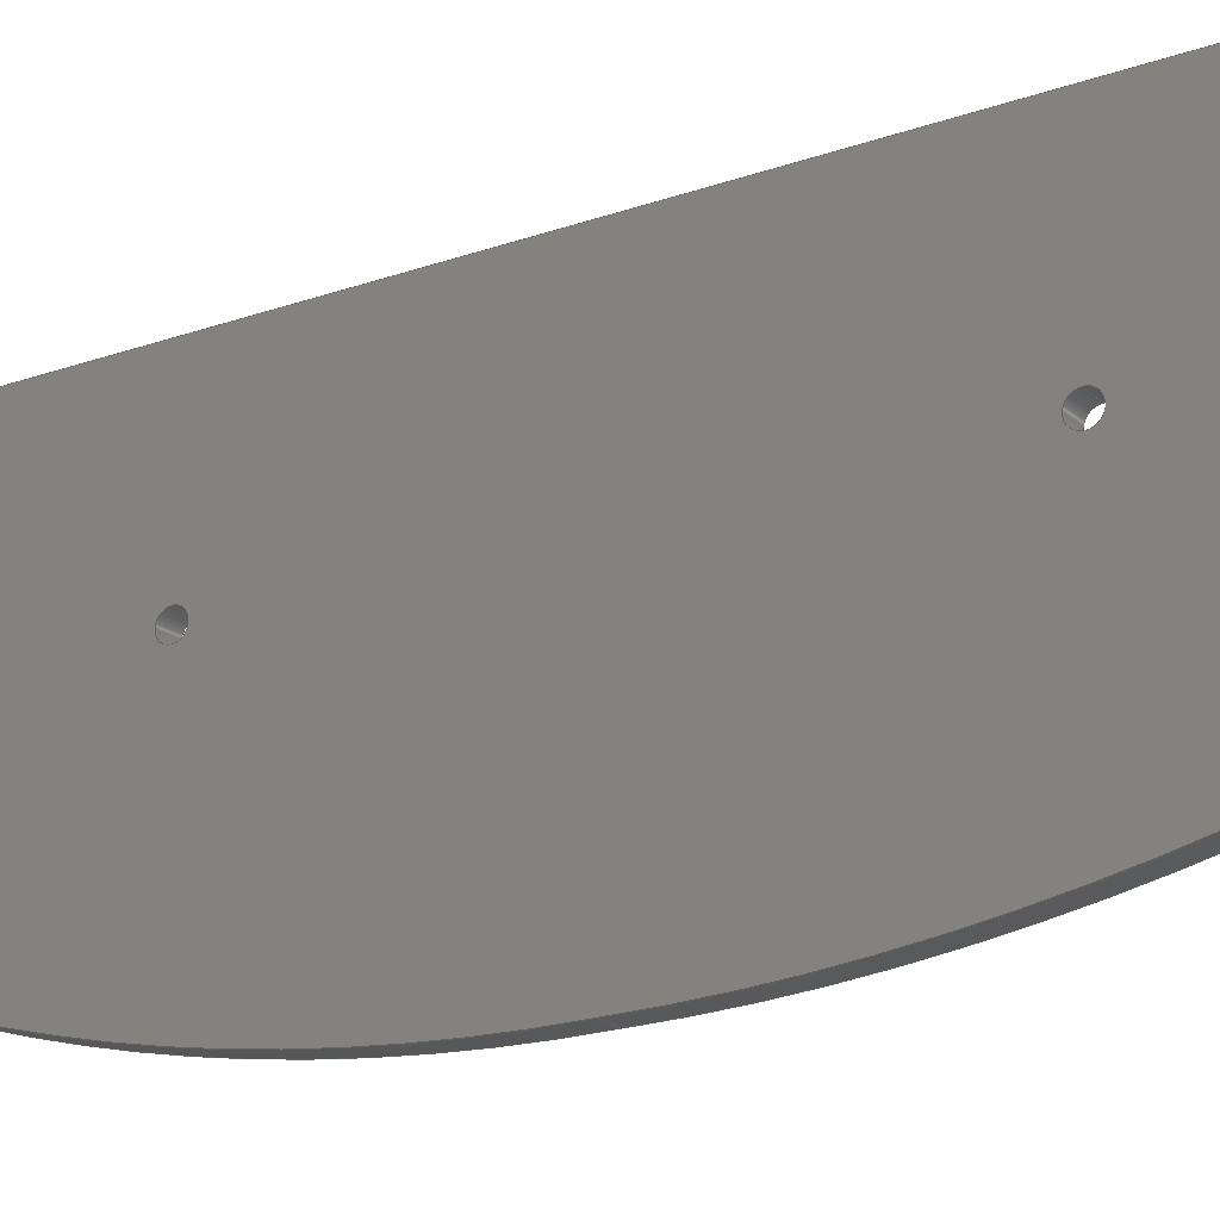
<metadata>
{"format":"step","ext":"step","renderer":"f3d","projection":"perspective","resolution":1024,"background":"white","views":[{"elev":-20.9,"azim":122.2,"up":"+Z"}]}
</metadata>
<code>
ISO-10303-21;
DATA;
#1=MECHANICAL_DESIGN_GEOMETRIC_PRESENTATION_REPRESENTATION('',(#4),#429);
#2=SHAPE_REPRESENTATION_RELATIONSHIP('SRR','None',#436,#3);
#3=ADVANCED_BREP_SHAPE_REPRESENTATION('',(#5),#428);
#4=STYLED_ITEM('',(#446),#5);
#5=MANIFOLD_SOLID_BREP('Body1',#237);
#6=FACE_BOUND('',#40,.T.);
#7=FACE_BOUND('',#41,.T.);
#8=FACE_BOUND('',#43,.T.);
#9=FACE_BOUND('',#44,.T.);
#10=PLANE('',#260);
#11=PLANE('',#273);
#12=PLANE('',#277);
#13=PLANE('',#278);
#14=PLANE('',#279);
#15=FACE_OUTER_BOUND('',#28,.T.);
#16=FACE_OUTER_BOUND('',#29,.T.);
#17=FACE_OUTER_BOUND('',#30,.T.);
#18=FACE_OUTER_BOUND('',#31,.T.);
#19=FACE_OUTER_BOUND('',#32,.T.);
#20=FACE_OUTER_BOUND('',#33,.T.);
#21=FACE_OUTER_BOUND('',#34,.T.);
#22=FACE_OUTER_BOUND('',#35,.T.);
#23=FACE_OUTER_BOUND('',#36,.T.);
#24=FACE_OUTER_BOUND('',#37,.T.);
#25=FACE_OUTER_BOUND('',#38,.T.);
#26=FACE_OUTER_BOUND('',#39,.T.);
#27=FACE_OUTER_BOUND('',#42,.T.);
#28=EDGE_LOOP('',(#150,#151,#152,#153));
#29=EDGE_LOOP('',(#154,#155,#156,#157));
#30=EDGE_LOOP('',(#158,#159,#160,#161));
#31=EDGE_LOOP('',(#162,#163,#164,#165));
#32=EDGE_LOOP('',(#166,#167,#168,#169));
#33=EDGE_LOOP('',(#170,#171,#172,#173));
#34=EDGE_LOOP('',(#174,#175,#176,#177));
#35=EDGE_LOOP('',(#178,#179,#180,#181));
#36=EDGE_LOOP('',(#182,#183,#184,#185));
#37=EDGE_LOOP('',(#186,#187,#188,#189));
#38=EDGE_LOOP('',(#190,#191,#192,#193));
#39=EDGE_LOOP('',(#194,#195,#196,#197,#198,#199,#200,#201,#202));
#40=EDGE_LOOP('',(#203));
#41=EDGE_LOOP('',(#204));
#42=EDGE_LOOP('',(#205,#206,#207,#208,#209,#210,#211,#212,#213));
#43=EDGE_LOOP('',(#214));
#44=EDGE_LOOP('',(#215));
#45=LINE('',#362,#62);
#46=LINE('',#368,#63);
#47=LINE('',#375,#64);
#48=LINE('',#378,#65);
#49=LINE('',#381,#66);
#50=LINE('',#383,#67);
#51=LINE('',#384,#68);
#52=LINE('',#390,#69);
#53=LINE('',#396,#70);
#54=LINE('',#402,#71);
#55=LINE('',#408,#72);
#56=LINE('',#411,#73);
#57=LINE('',#413,#74);
#58=LINE('',#414,#75);
#59=LINE('',#420,#76);
#60=LINE('',#422,#77);
#61=LINE('',#423,#78);
#62=VECTOR('',#286,0.4);
#63=VECTOR('',#293,0.4);
#64=VECTOR('',#300,1);
#65=VECTOR('',#303,1);
#66=VECTOR('',#306,1);
#67=VECTOR('',#307,1);
#68=VECTOR('',#308,1);
#69=VECTOR('',#315,1);
#70=VECTOR('',#322,1);
#71=VECTOR('',#329,1);
#72=VECTOR('',#336,1);
#73=VECTOR('',#339,1);
#74=VECTOR('',#340,1);
#75=VECTOR('',#341,1);
#76=VECTOR('',#348,1);
#77=VECTOR('',#351,1);
#78=VECTOR('',#352,1);
#79=CIRCLE('',#252,0.4);
#80=CIRCLE('',#253,0.4);
#81=CIRCLE('',#255,0.4);
#82=CIRCLE('',#256,0.4);
#83=CIRCLE('',#258,3);
#84=CIRCLE('',#259,3);
#85=CIRCLE('',#262,3.75);
#86=CIRCLE('',#263,3.75);
#87=CIRCLE('',#265,48.58);
#88=CIRCLE('',#266,48.58);
#89=CIRCLE('',#268,45.38);
#90=CIRCLE('',#269,45.38);
#91=CIRCLE('',#271,3.75);
#92=CIRCLE('',#272,3.75);
#93=CIRCLE('',#275,3);
#94=CIRCLE('',#276,3);
#95=VERTEX_POINT('',#359);
#96=VERTEX_POINT('',#361);
#97=VERTEX_POINT('',#365);
#98=VERTEX_POINT('',#367);
#99=VERTEX_POINT('',#371);
#100=VERTEX_POINT('',#372);
#101=VERTEX_POINT('',#374);
#102=VERTEX_POINT('',#376);
#103=VERTEX_POINT('',#380);
#104=VERTEX_POINT('',#382);
#105=VERTEX_POINT('',#386);
#106=VERTEX_POINT('',#388);
#107=VERTEX_POINT('',#392);
#108=VERTEX_POINT('',#394);
#109=VERTEX_POINT('',#398);
#110=VERTEX_POINT('',#400);
#111=VERTEX_POINT('',#404);
#112=VERTEX_POINT('',#406);
#113=VERTEX_POINT('',#410);
#114=VERTEX_POINT('',#412);
#115=VERTEX_POINT('',#416);
#116=VERTEX_POINT('',#418);
#117=EDGE_CURVE('',#95,#95,#79,.T.);
#118=EDGE_CURVE('',#95,#96,#45,.T.);
#119=EDGE_CURVE('',#96,#96,#80,.T.);
#120=EDGE_CURVE('',#97,#97,#81,.T.);
#121=EDGE_CURVE('',#97,#98,#46,.T.);
#122=EDGE_CURVE('',#98,#98,#82,.T.);
#123=EDGE_CURVE('',#99,#100,#83,.T.);
#124=EDGE_CURVE('',#100,#101,#47,.T.);
#125=EDGE_CURVE('',#102,#101,#84,.T.);
#126=EDGE_CURVE('',#99,#102,#48,.T.);
#127=EDGE_CURVE('',#99,#103,#49,.T.);
#128=EDGE_CURVE('',#104,#102,#50,.T.);
#129=EDGE_CURVE('',#103,#104,#51,.T.);
#130=EDGE_CURVE('',#105,#103,#85,.T.);
#131=EDGE_CURVE('',#106,#104,#86,.T.);
#132=EDGE_CURVE('',#105,#106,#52,.T.);
#133=EDGE_CURVE('',#107,#105,#87,.T.);
#134=EDGE_CURVE('',#108,#106,#88,.T.);
#135=EDGE_CURVE('',#107,#108,#53,.T.);
#136=EDGE_CURVE('',#109,#107,#89,.T.);
#137=EDGE_CURVE('',#110,#108,#90,.T.);
#138=EDGE_CURVE('',#109,#110,#54,.T.);
#139=EDGE_CURVE('',#111,#109,#91,.T.);
#140=EDGE_CURVE('',#112,#110,#92,.T.);
#141=EDGE_CURVE('',#111,#112,#55,.T.);
#142=EDGE_CURVE('',#113,#111,#56,.T.);
#143=EDGE_CURVE('',#114,#112,#57,.T.);
#144=EDGE_CURVE('',#113,#114,#58,.T.);
#145=EDGE_CURVE('',#115,#113,#93,.T.);
#146=EDGE_CURVE('',#116,#114,#94,.T.);
#147=EDGE_CURVE('',#115,#116,#59,.T.);
#148=EDGE_CURVE('',#100,#115,#60,.T.);
#149=EDGE_CURVE('',#101,#116,#61,.T.);
#150=ORIENTED_EDGE('',*,*,#117,.F.);
#151=ORIENTED_EDGE('',*,*,#118,.T.);
#152=ORIENTED_EDGE('',*,*,#119,.T.);
#153=ORIENTED_EDGE('',*,*,#118,.F.);
#154=ORIENTED_EDGE('',*,*,#120,.F.);
#155=ORIENTED_EDGE('',*,*,#121,.T.);
#156=ORIENTED_EDGE('',*,*,#122,.T.);
#157=ORIENTED_EDGE('',*,*,#121,.F.);
#158=ORIENTED_EDGE('',*,*,#123,.T.);
#159=ORIENTED_EDGE('',*,*,#124,.T.);
#160=ORIENTED_EDGE('',*,*,#125,.F.);
#161=ORIENTED_EDGE('',*,*,#126,.F.);
#162=ORIENTED_EDGE('',*,*,#127,.F.);
#163=ORIENTED_EDGE('',*,*,#126,.T.);
#164=ORIENTED_EDGE('',*,*,#128,.F.);
#165=ORIENTED_EDGE('',*,*,#129,.F.);
#166=ORIENTED_EDGE('',*,*,#130,.T.);
#167=ORIENTED_EDGE('',*,*,#129,.T.);
#168=ORIENTED_EDGE('',*,*,#131,.F.);
#169=ORIENTED_EDGE('',*,*,#132,.F.);
#170=ORIENTED_EDGE('',*,*,#133,.T.);
#171=ORIENTED_EDGE('',*,*,#132,.T.);
#172=ORIENTED_EDGE('',*,*,#134,.F.);
#173=ORIENTED_EDGE('',*,*,#135,.F.);
#174=ORIENTED_EDGE('',*,*,#136,.T.);
#175=ORIENTED_EDGE('',*,*,#135,.T.);
#176=ORIENTED_EDGE('',*,*,#137,.F.);
#177=ORIENTED_EDGE('',*,*,#138,.F.);
#178=ORIENTED_EDGE('',*,*,#139,.T.);
#179=ORIENTED_EDGE('',*,*,#138,.T.);
#180=ORIENTED_EDGE('',*,*,#140,.F.);
#181=ORIENTED_EDGE('',*,*,#141,.F.);
#182=ORIENTED_EDGE('',*,*,#142,.T.);
#183=ORIENTED_EDGE('',*,*,#141,.T.);
#184=ORIENTED_EDGE('',*,*,#143,.F.);
#185=ORIENTED_EDGE('',*,*,#144,.F.);
#186=ORIENTED_EDGE('',*,*,#145,.T.);
#187=ORIENTED_EDGE('',*,*,#144,.T.);
#188=ORIENTED_EDGE('',*,*,#146,.F.);
#189=ORIENTED_EDGE('',*,*,#147,.F.);
#190=ORIENTED_EDGE('',*,*,#148,.T.);
#191=ORIENTED_EDGE('',*,*,#147,.T.);
#192=ORIENTED_EDGE('',*,*,#149,.F.);
#193=ORIENTED_EDGE('',*,*,#124,.F.);
#194=ORIENTED_EDGE('',*,*,#149,.T.);
#195=ORIENTED_EDGE('',*,*,#146,.T.);
#196=ORIENTED_EDGE('',*,*,#143,.T.);
#197=ORIENTED_EDGE('',*,*,#140,.T.);
#198=ORIENTED_EDGE('',*,*,#137,.T.);
#199=ORIENTED_EDGE('',*,*,#134,.T.);
#200=ORIENTED_EDGE('',*,*,#131,.T.);
#201=ORIENTED_EDGE('',*,*,#128,.T.);
#202=ORIENTED_EDGE('',*,*,#125,.T.);
#203=ORIENTED_EDGE('',*,*,#120,.T.);
#204=ORIENTED_EDGE('',*,*,#117,.T.);
#205=ORIENTED_EDGE('',*,*,#148,.F.);
#206=ORIENTED_EDGE('',*,*,#123,.F.);
#207=ORIENTED_EDGE('',*,*,#127,.T.);
#208=ORIENTED_EDGE('',*,*,#130,.F.);
#209=ORIENTED_EDGE('',*,*,#133,.F.);
#210=ORIENTED_EDGE('',*,*,#136,.F.);
#211=ORIENTED_EDGE('',*,*,#139,.F.);
#212=ORIENTED_EDGE('',*,*,#142,.F.);
#213=ORIENTED_EDGE('',*,*,#145,.F.);
#214=ORIENTED_EDGE('',*,*,#122,.F.);
#215=ORIENTED_EDGE('',*,*,#119,.F.);
#216=CYLINDRICAL_SURFACE('',#251,0.4);
#217=CYLINDRICAL_SURFACE('',#254,0.4);
#218=CYLINDRICAL_SURFACE('',#257,3);
#219=CYLINDRICAL_SURFACE('',#261,3.75);
#220=CYLINDRICAL_SURFACE('',#264,48.58);
#221=CYLINDRICAL_SURFACE('',#267,45.38);
#222=CYLINDRICAL_SURFACE('',#270,3.75);
#223=CYLINDRICAL_SURFACE('',#274,3);
#224=ADVANCED_FACE('',(#15),#216,.F.);
#225=ADVANCED_FACE('',(#16),#217,.F.);
#226=ADVANCED_FACE('',(#17),#218,.T.);
#227=ADVANCED_FACE('',(#18),#10,.T.);
#228=ADVANCED_FACE('',(#19),#219,.T.);
#229=ADVANCED_FACE('',(#20),#220,.T.);
#230=ADVANCED_FACE('',(#21),#221,.T.);
#231=ADVANCED_FACE('',(#22),#222,.T.);
#232=ADVANCED_FACE('',(#23),#11,.T.);
#233=ADVANCED_FACE('',(#24),#223,.T.);
#234=ADVANCED_FACE('',(#25),#12,.T.);
#235=ADVANCED_FACE('',(#26,#6,#7),#13,.T.);
#236=ADVANCED_FACE('',(#27,#8,#9),#14,.F.);
#237=CLOSED_SHELL('',(#224,#225,#226,#227,#228,#229,#230,#231,#232,#233,
#234,#235,#236));
#238=DERIVED_UNIT_ELEMENT(#240,1);
#239=DERIVED_UNIT_ELEMENT(#431,3);
#240=(
MASS_UNIT()
NAMED_UNIT(*)
SI_UNIT(.KILO.,.GRAM.)
);
#241=DERIVED_UNIT((#238,#239));
#242=MEASURE_REPRESENTATION_ITEM('density measure',
POSITIVE_RATIO_MEASURE(7850),#241);
#243=PROPERTY_DEFINITION_REPRESENTATION(#248,#245);
#244=PROPERTY_DEFINITION_REPRESENTATION(#249,#246);
#245=REPRESENTATION('material name',(#247),#428);
#246=REPRESENTATION('density',(#242),#428);
#247=DESCRIPTIVE_REPRESENTATION_ITEM('Steel','Steel');
#248=PROPERTY_DEFINITION('material property','material name',#438);
#249=PROPERTY_DEFINITION('material property','density of part',#438);
#250=AXIS2_PLACEMENT_3D('placement',#357,#280,#281);
#251=AXIS2_PLACEMENT_3D('',#358,#282,#283);
#252=AXIS2_PLACEMENT_3D('',#360,#284,#285);
#253=AXIS2_PLACEMENT_3D('',#363,#287,#288);
#254=AXIS2_PLACEMENT_3D('',#364,#289,#290);
#255=AXIS2_PLACEMENT_3D('',#366,#291,#292);
#256=AXIS2_PLACEMENT_3D('',#369,#294,#295);
#257=AXIS2_PLACEMENT_3D('',#370,#296,#297);
#258=AXIS2_PLACEMENT_3D('',#373,#298,#299);
#259=AXIS2_PLACEMENT_3D('',#377,#301,#302);
#260=AXIS2_PLACEMENT_3D('',#379,#304,#305);
#261=AXIS2_PLACEMENT_3D('',#385,#309,#310);
#262=AXIS2_PLACEMENT_3D('',#387,#311,#312);
#263=AXIS2_PLACEMENT_3D('',#389,#313,#314);
#264=AXIS2_PLACEMENT_3D('',#391,#316,#317);
#265=AXIS2_PLACEMENT_3D('',#393,#318,#319);
#266=AXIS2_PLACEMENT_3D('',#395,#320,#321);
#267=AXIS2_PLACEMENT_3D('',#397,#323,#324);
#268=AXIS2_PLACEMENT_3D('',#399,#325,#326);
#269=AXIS2_PLACEMENT_3D('',#401,#327,#328);
#270=AXIS2_PLACEMENT_3D('',#403,#330,#331);
#271=AXIS2_PLACEMENT_3D('',#405,#332,#333);
#272=AXIS2_PLACEMENT_3D('',#407,#334,#335);
#273=AXIS2_PLACEMENT_3D('',#409,#337,#338);
#274=AXIS2_PLACEMENT_3D('',#415,#342,#343);
#275=AXIS2_PLACEMENT_3D('',#417,#344,#345);
#276=AXIS2_PLACEMENT_3D('',#419,#346,#347);
#277=AXIS2_PLACEMENT_3D('',#421,#349,#350);
#278=AXIS2_PLACEMENT_3D('',#424,#353,#354);
#279=AXIS2_PLACEMENT_3D('',#425,#355,#356);
#280=DIRECTION('axis',(0,0,1));
#281=DIRECTION('refdir',(1,0,0));
#282=DIRECTION('center_axis',(1,0,0));
#283=DIRECTION('ref_axis',(0,0,-1));
#284=DIRECTION('center_axis',(-1,0,0));
#285=DIRECTION('ref_axis',(0,0,-1));
#286=DIRECTION('',(-1,0,0));
#287=DIRECTION('center_axis',(-1,0,0));
#288=DIRECTION('ref_axis',(0,0,-1));
#289=DIRECTION('center_axis',(1,0,0));
#290=DIRECTION('ref_axis',(0,0,-1));
#291=DIRECTION('center_axis',(-1,0,0));
#292=DIRECTION('ref_axis',(0,0,-1));
#293=DIRECTION('',(-1,0,0));
#294=DIRECTION('center_axis',(-1,0,0));
#295=DIRECTION('ref_axis',(0,0,-1));
#296=DIRECTION('center_axis',(1,0,0));
#297=DIRECTION('ref_axis',(0,1,-4.737e-15));
#298=DIRECTION('center_axis',(1,0,0));
#299=DIRECTION('ref_axis',(0,1,-4.737e-15));
#300=DIRECTION('',(1,0,0));
#301=DIRECTION('center_axis',(1,0,0));
#302=DIRECTION('ref_axis',(0,1,-4.737e-15));
#303=DIRECTION('',(1,0,0));
#304=DIRECTION('center_axis',(0,1,1.69e-15));
#305=DIRECTION('ref_axis',(0,-1.69e-15,1));
#306=DIRECTION('',(0,1.69e-15,-1));
#307=DIRECTION('',(0,-1.69e-15,1));
#308=DIRECTION('',(1,0,0));
#309=DIRECTION('center_axis',(1,0,0));
#310=DIRECTION('ref_axis',(0,0.2913,-0.9566));
#311=DIRECTION('center_axis',(1,0,0));
#312=DIRECTION('ref_axis',(0,0.2913,-0.9566));
#313=DIRECTION('center_axis',(1,0,0));
#314=DIRECTION('ref_axis',(0,0.2913,-0.9566));
#315=DIRECTION('',(1,0,0));
#316=DIRECTION('center_axis',(1,0,0));
#317=DIRECTION('ref_axis',(0,-0.003959,-1));
#318=DIRECTION('center_axis',(1,0,0));
#319=DIRECTION('ref_axis',(0,-0.003959,-1));
#320=DIRECTION('center_axis',(1,0,0));
#321=DIRECTION('ref_axis',(0,-0.003959,-1));
#322=DIRECTION('',(1,0,0));
#323=DIRECTION('center_axis',(1,0,0));
#324=DIRECTION('ref_axis',(0,-0.3001,-0.9539));
#325=DIRECTION('center_axis',(1,0,0));
#326=DIRECTION('ref_axis',(0,-0.3001,-0.9539));
#327=DIRECTION('center_axis',(1,0,0));
#328=DIRECTION('ref_axis',(0,-0.3001,-0.9539));
#329=DIRECTION('',(1,0,0));
#330=DIRECTION('center_axis',(1,0,0));
#331=DIRECTION('ref_axis',(0,-1,3.79e-15));
#332=DIRECTION('center_axis',(1,0,0));
#333=DIRECTION('ref_axis',(0,-1,3.79e-15));
#334=DIRECTION('center_axis',(1,0,0));
#335=DIRECTION('ref_axis',(0,-1,3.79e-15));
#336=DIRECTION('',(1,0,0));
#337=DIRECTION('center_axis',(0,-1,1.682e-15));
#338=DIRECTION('ref_axis',(0,-1.682e-15,-1));
#339=DIRECTION('',(0,-1.682e-15,-1));
#340=DIRECTION('',(0,-1.682e-15,-1));
#341=DIRECTION('',(1,0,0));
#342=DIRECTION('center_axis',(1,0,0));
#343=DIRECTION('ref_axis',(0,1.776e-15,1));
#344=DIRECTION('center_axis',(1,0,0));
#345=DIRECTION('ref_axis',(0,1.776e-15,1));
#346=DIRECTION('center_axis',(1,0,0));
#347=DIRECTION('ref_axis',(0,1.776e-15,1));
#348=DIRECTION('',(1,0,0));
#349=DIRECTION('center_axis',(0,0,1));
#350=DIRECTION('ref_axis',(0,-1,0));
#351=DIRECTION('',(0,-1,0));
#352=DIRECTION('',(0,-1,0));
#353=DIRECTION('center_axis',(1,0,0));
#354=DIRECTION('ref_axis',(0,0,-1));
#355=DIRECTION('center_axis',(1,0,0));
#356=DIRECTION('ref_axis',(0,0,-1));
#357=CARTESIAN_POINT('',(0,0,0));
#358=CARTESIAN_POINT('Origin',(0,-9.5,109));
#359=CARTESIAN_POINT('',(0.8,-9.5,109.4));
#360=CARTESIAN_POINT('Origin',(0.8,-9.5,109));
#361=CARTESIAN_POINT('',(0,-9.5,109.4));
#362=CARTESIAN_POINT('',(0,-9.5,109.4));
#363=CARTESIAN_POINT('Origin',(0,-9.5,109));
#364=CARTESIAN_POINT('Origin',(0,9.5,109));
#365=CARTESIAN_POINT('',(0.8,9.5,109.4));
#366=CARTESIAN_POINT('Origin',(0.8,9.5,109));
#367=CARTESIAN_POINT('',(0,9.5,109.4));
#368=CARTESIAN_POINT('',(0,9.5,109.4));
#369=CARTESIAN_POINT('Origin',(0,9.5,109));
#370=CARTESIAN_POINT('Origin',(0,14,112));
#371=CARTESIAN_POINT('',(0,17,112));
#372=CARTESIAN_POINT('',(0,14,115));
#373=CARTESIAN_POINT('Origin',(0,14,112));
#374=CARTESIAN_POINT('',(0.8,14,115));
#375=CARTESIAN_POINT('',(0,14,115));
#376=CARTESIAN_POINT('',(0.8,17,112));
#377=CARTESIAN_POINT('Origin',(0.8,14,112));
#378=CARTESIAN_POINT('',(0,17,112));
#379=CARTESIAN_POINT('Origin',(0,17,105.7));
#380=CARTESIAN_POINT('',(0,17,105.7));
#381=CARTESIAN_POINT('',(0,17,112));
#382=CARTESIAN_POINT('',(0.8,17,105.7));
#383=CARTESIAN_POINT('',(0.8,17,112));
#384=CARTESIAN_POINT('',(0,17,105.7));
#385=CARTESIAN_POINT('Origin',(0,13.25,105.7));
#386=CARTESIAN_POINT('',(0,14.34,102.1));
#387=CARTESIAN_POINT('Origin',(0,13.25,105.7));
#388=CARTESIAN_POINT('',(0.8,14.34,102.1));
#389=CARTESIAN_POINT('Origin',(0.8,13.25,105.7));
#390=CARTESIAN_POINT('',(0,14.34,102.1));
#391=CARTESIAN_POINT('Origin',(0,0.1923,148.6));
#392=CARTESIAN_POINT('',(0,1.776e-14,100));
#393=CARTESIAN_POINT('Origin',(0,0.1923,148.6));
#394=CARTESIAN_POINT('',(0.8,1.776e-14,100));
#395=CARTESIAN_POINT('Origin',(0.8,0.1923,148.6));
#396=CARTESIAN_POINT('',(0,1.776e-14,100));
#397=CARTESIAN_POINT('Origin',(0,-0.7574,145.4));
#398=CARTESIAN_POINT('',(0,-14.38,102.1));
#399=CARTESIAN_POINT('Origin',(0,-0.7574,145.4));
#400=CARTESIAN_POINT('',(0.8,-14.38,102.1));
#401=CARTESIAN_POINT('Origin',(0.8,-0.7574,145.4));
#402=CARTESIAN_POINT('',(0,-14.38,102.1));
#403=CARTESIAN_POINT('Origin',(0,-13.25,105.7));
#404=CARTESIAN_POINT('',(0,-17,105.7));
#405=CARTESIAN_POINT('Origin',(0,-13.25,105.7));
#406=CARTESIAN_POINT('',(0.8,-17,105.7));
#407=CARTESIAN_POINT('Origin',(0.8,-13.25,105.7));
#408=CARTESIAN_POINT('',(0,-17,105.7));
#409=CARTESIAN_POINT('Origin',(0,-17,112));
#410=CARTESIAN_POINT('',(0,-17,112));
#411=CARTESIAN_POINT('',(0,-17,112));
#412=CARTESIAN_POINT('',(0.8,-17,112));
#413=CARTESIAN_POINT('',(0.8,-17,112));
#414=CARTESIAN_POINT('',(0,-17,112));
#415=CARTESIAN_POINT('Origin',(0,-14,112));
#416=CARTESIAN_POINT('',(0,-14,115));
#417=CARTESIAN_POINT('Origin',(0,-14,112));
#418=CARTESIAN_POINT('',(0.8,-14,115));
#419=CARTESIAN_POINT('Origin',(0.8,-14,112));
#420=CARTESIAN_POINT('',(0,-14,115));
#421=CARTESIAN_POINT('Origin',(0,14,115));
#422=CARTESIAN_POINT('',(0,0,115));
#423=CARTESIAN_POINT('',(0.8,0,115));
#424=CARTESIAN_POINT('Origin',(0.8,3.553e-15,107.5));
#425=CARTESIAN_POINT('Origin',(0,3.553e-15,107.5));
#426=UNCERTAINTY_MEASURE_WITH_UNIT(LENGTH_MEASURE(0.001),#430,
'DISTANCE_ACCURACY_VALUE',
'Maximum model space distance between geometric entities at asserted c
onnectivities');
#427=UNCERTAINTY_MEASURE_WITH_UNIT(LENGTH_MEASURE(0.001),#430,
'DISTANCE_ACCURACY_VALUE',
'Maximum model space distance between geometric entities at asserted c
onnectivities');
#428=(
GEOMETRIC_REPRESENTATION_CONTEXT(3)
GLOBAL_UNCERTAINTY_ASSIGNED_CONTEXT((#426))
GLOBAL_UNIT_ASSIGNED_CONTEXT((#430,#432,#433))
REPRESENTATION_CONTEXT('','3D')
);
#429=(
GEOMETRIC_REPRESENTATION_CONTEXT(3)
GLOBAL_UNCERTAINTY_ASSIGNED_CONTEXT((#427))
GLOBAL_UNIT_ASSIGNED_CONTEXT((#430,#432,#433))
REPRESENTATION_CONTEXT('','3D')
);
#430=(
LENGTH_UNIT()
NAMED_UNIT(*)
SI_UNIT(.CENTI.,.METRE.)
);
#431=(
LENGTH_UNIT()
NAMED_UNIT(*)
SI_UNIT($,.METRE.)
);
#432=(
NAMED_UNIT(*)
PLANE_ANGLE_UNIT()
SI_UNIT($,.RADIAN.)
);
#433=(
NAMED_UNIT(*)
SI_UNIT($,.STERADIAN.)
SOLID_ANGLE_UNIT()
);
#434=SHAPE_DEFINITION_REPRESENTATION(#435,#436);
#435=PRODUCT_DEFINITION_SHAPE('',$,#438);
#436=SHAPE_REPRESENTATION('',(#250),#428);
#437=PRODUCT_DEFINITION_CONTEXT('part definition',#442,'design');
#438=PRODUCT_DEFINITION('degree','degree',#439,#437);
#439=PRODUCT_DEFINITION_FORMATION('',$,#444);
#440=PRODUCT_RELATED_PRODUCT_CATEGORY('degree','degree',(#444));
#441=APPLICATION_PROTOCOL_DEFINITION('international standard',
'automotive_design',2009,#442);
#442=APPLICATION_CONTEXT(
'Core Data for Automotive Mechanical Design Process');
#443=PRODUCT_CONTEXT('part definition',#442,'mechanical');
#444=PRODUCT('degree','degree',$,(#443));
#445=PRESENTATION_STYLE_ASSIGNMENT((#447));
#446=PRESENTATION_STYLE_ASSIGNMENT((#448));
#447=SURFACE_STYLE_USAGE(.BOTH.,#449);
#448=SURFACE_STYLE_USAGE(.BOTH.,#450);
#449=SURFACE_SIDE_STYLE('',(#451));
#450=SURFACE_SIDE_STYLE('',(#452));
#451=SURFACE_STYLE_FILL_AREA(#453);
#452=SURFACE_STYLE_FILL_AREA(#454);
#453=FILL_AREA_STYLE('Steel - Satin',(#455));
#454=FILL_AREA_STYLE('Plastic - Glossy (Black)',(#456));
#455=FILL_AREA_STYLE_COLOUR('Steel - Satin',#457);
#456=FILL_AREA_STYLE_COLOUR('Plastic - Glossy (Black)',#458);
#457=COLOUR_RGB('Steel - Satin',0.6275,0.6275,0.6275);
#458=COLOUR_RGB('Plastic - Glossy (Black)',0.09804,0.09804,
0.09804);
ENDSEC;
END-ISO-10303-21;

</code>
